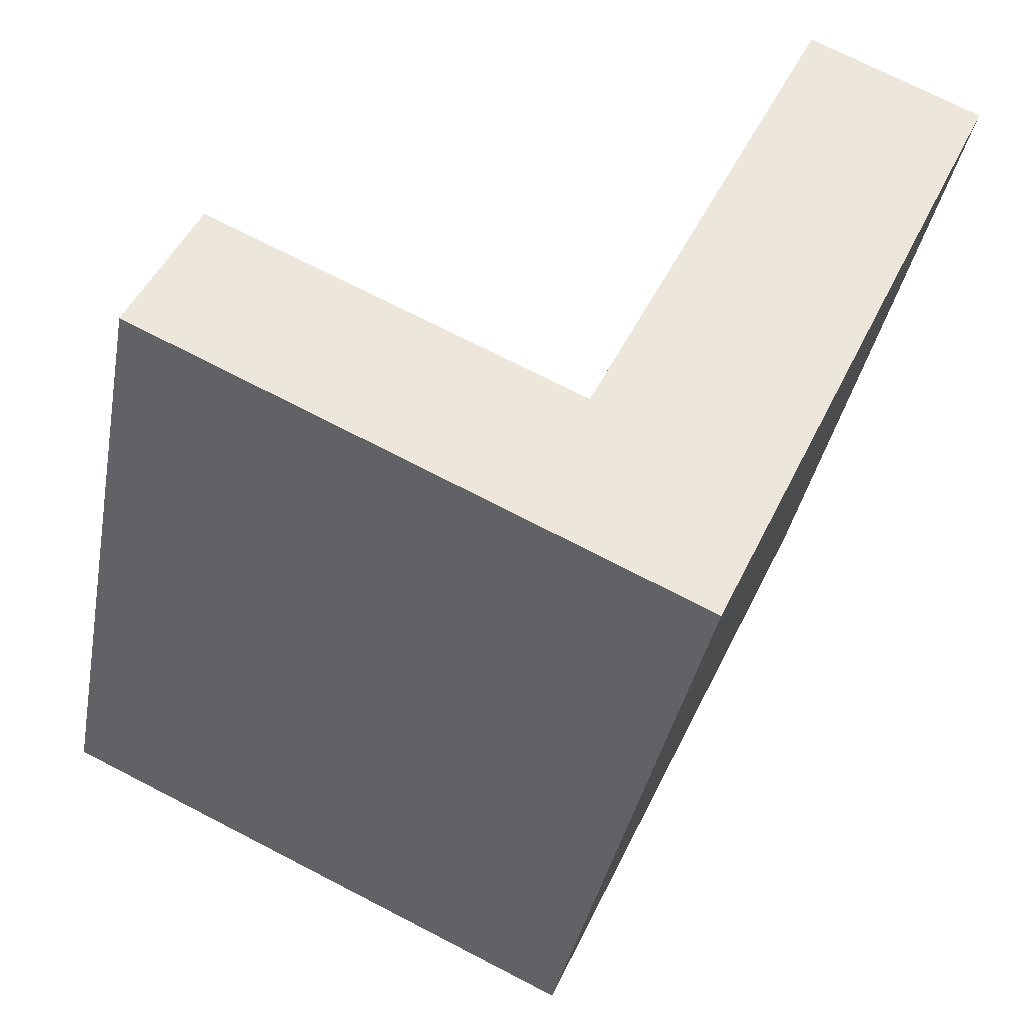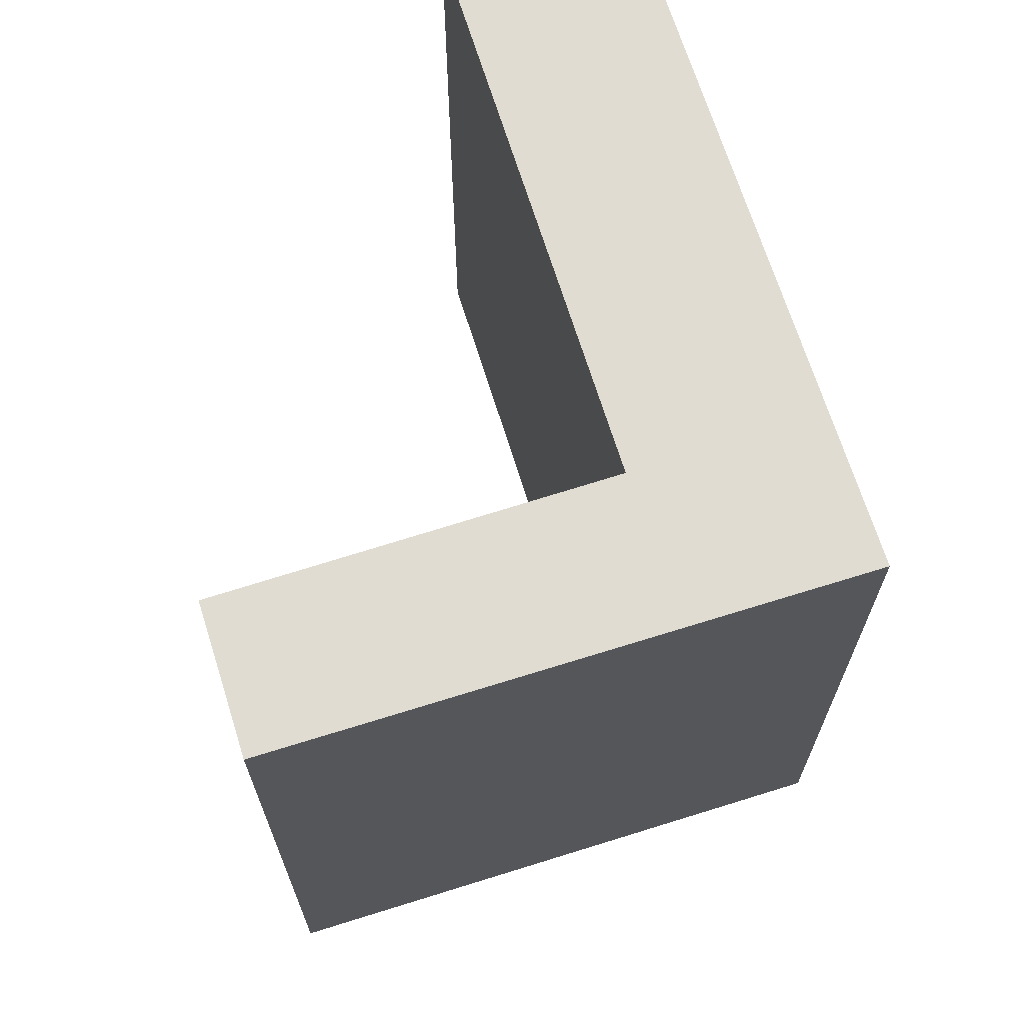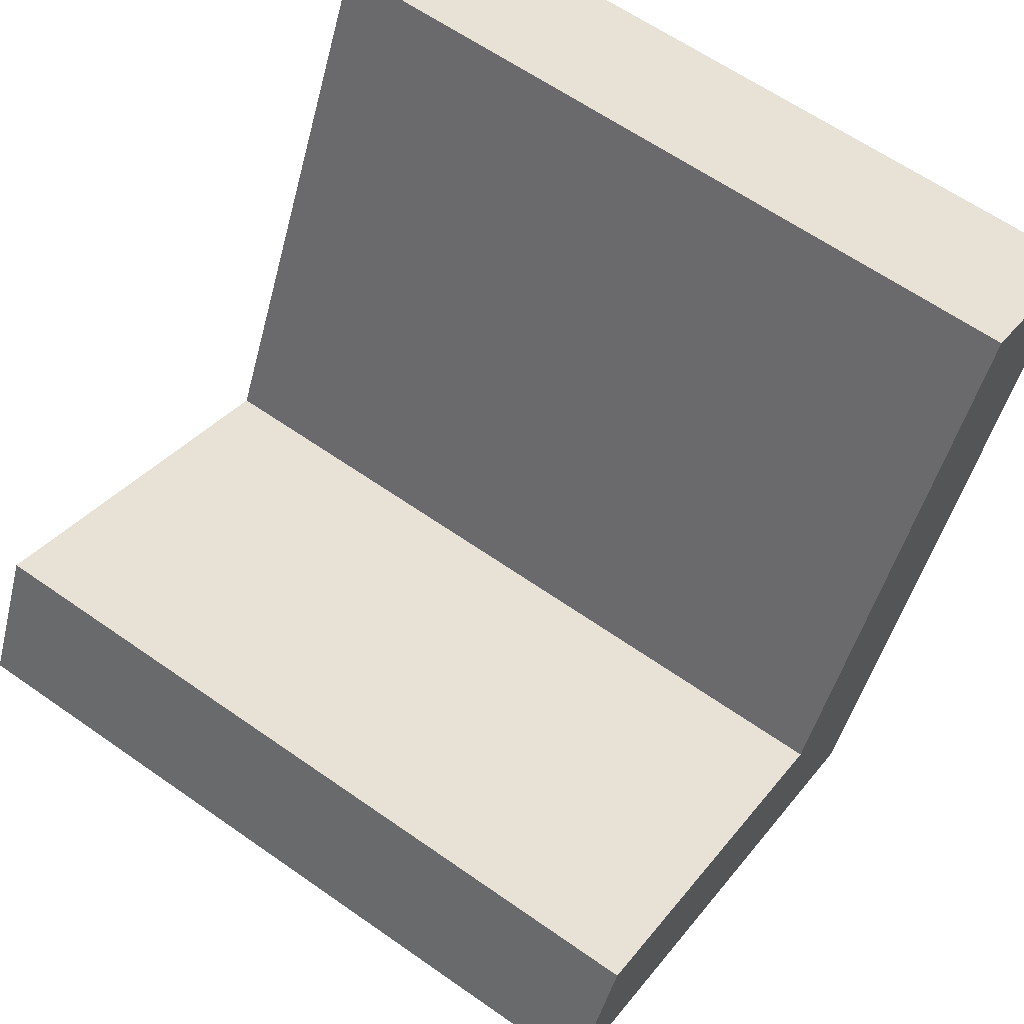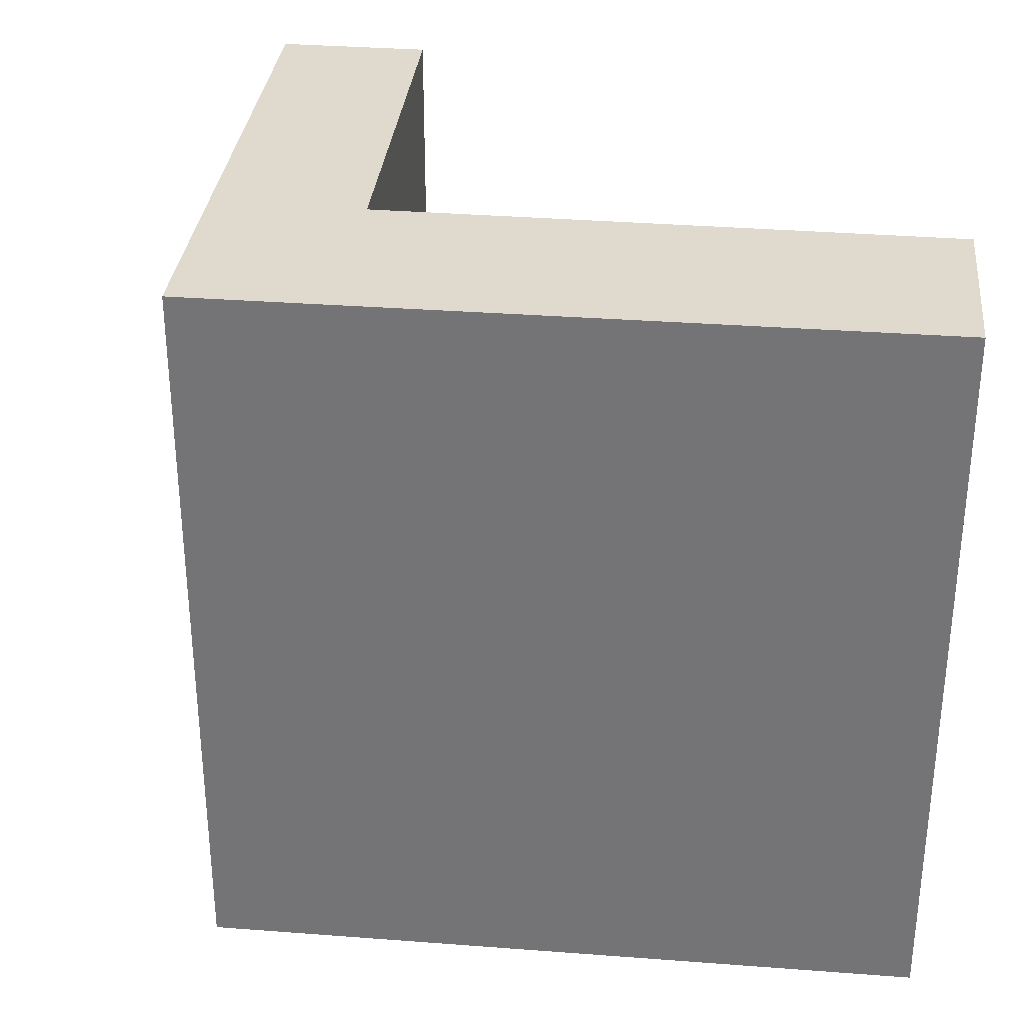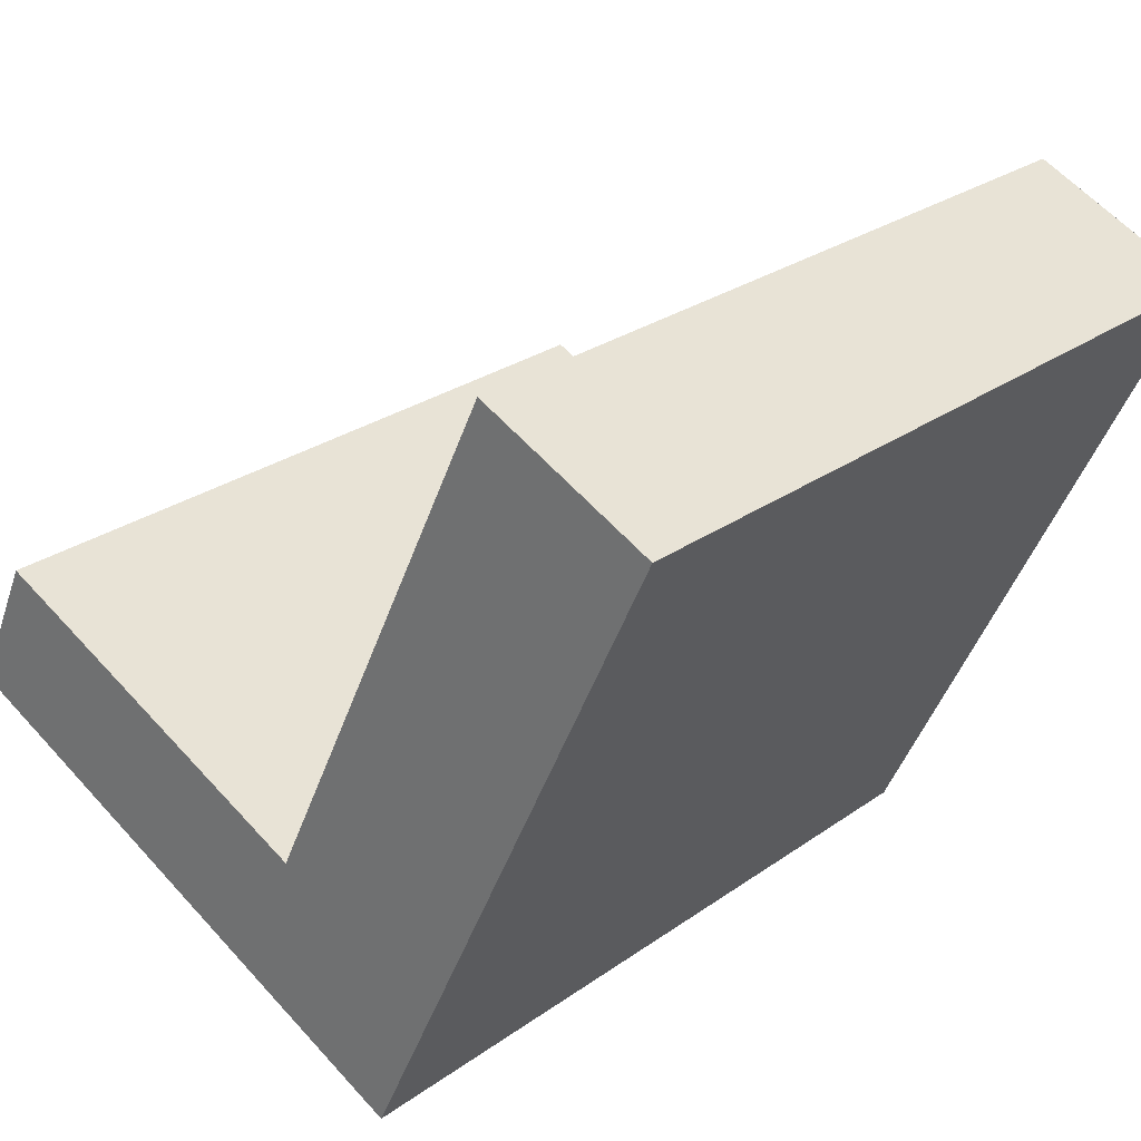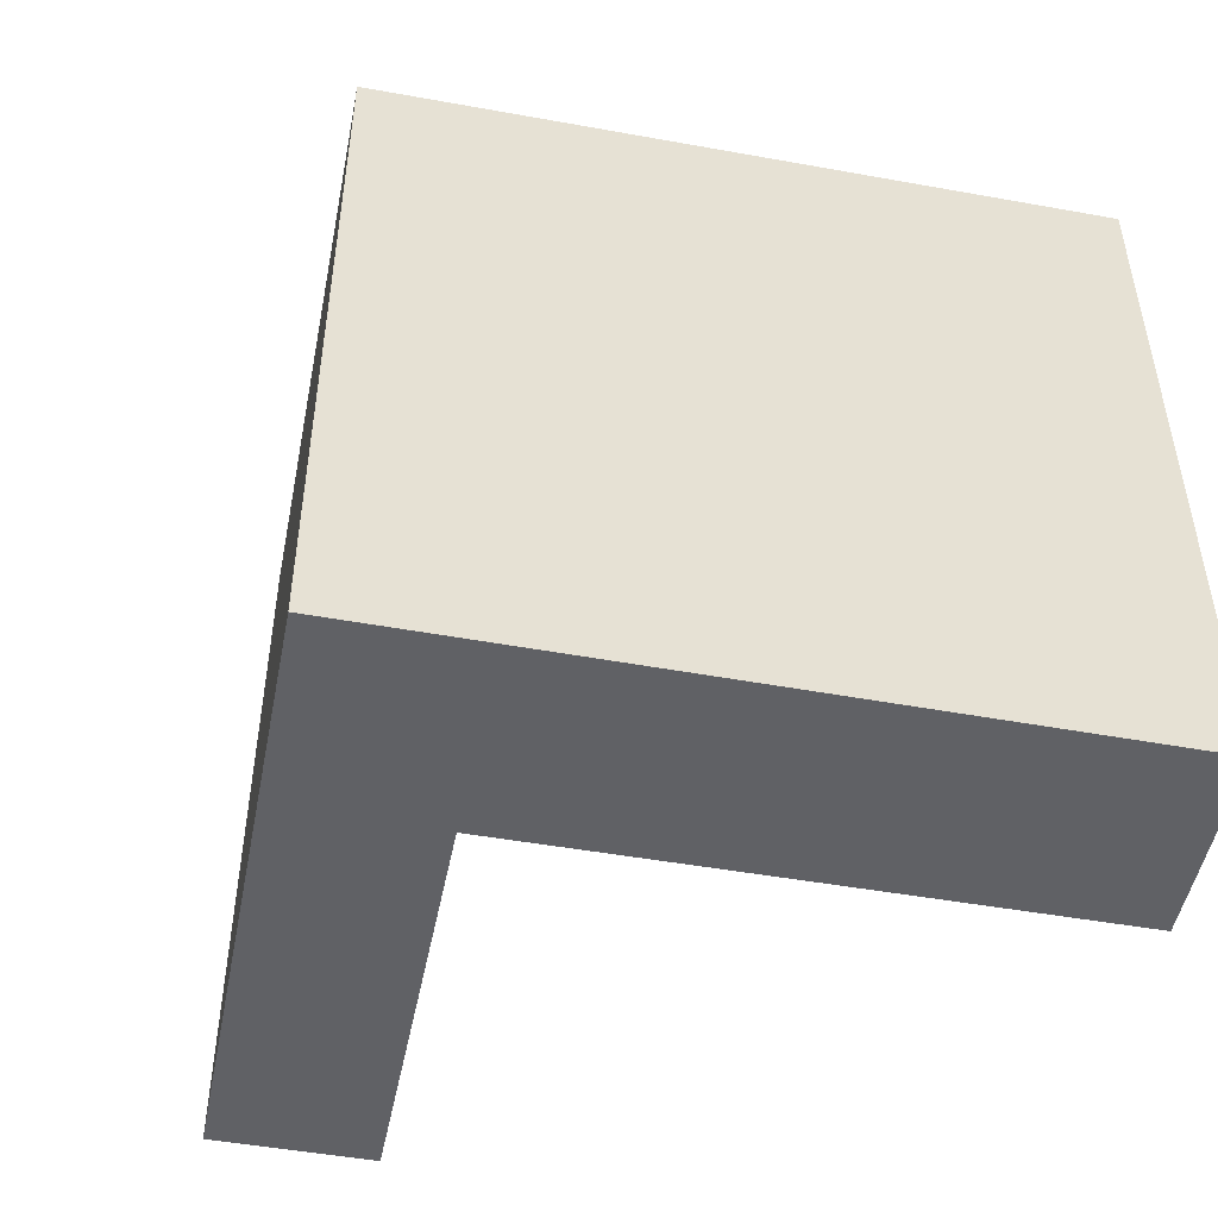
<metadata>
{"format":"obj","ext":"obj","renderer":"f3d","projection":"perspective","resolution":1024,"background":"white","views":[{"elev":-36.5,"azim":169.7,"up":"+Z"},{"elev":69.1,"azim":137.3,"up":"+Y"},{"elev":62.7,"azim":125.4,"up":"+Z"},{"elev":32.9,"azim":-109.0,"up":"+Y"},{"elev":26.8,"azim":-137.8,"up":"+Z"},{"elev":-50.3,"azim":-126.3,"up":"+Y"}]}
</metadata>
<code>
v  1.62 3.963 -3.47
v  4.294 3.963 -1.853
v  4.43 3.963 -2.14
v  4.09 3.963 -1.42
v  2.2 3.963 -2.3
v  0.91 3.963 0.42
v  0.595 3.963 0.275
v  0 3.963 2.427e-16
v  1.328 3.963 -2.845
v  4.09 8.695e-17 -1.42
v  4.43 1.31e-16 -2.14
v  4.294 1.135e-16 -1.853
v  0.91 -2.572e-17 0.42
v  2.2 1.408e-16 -2.3
v  1.62 2.125e-16 -3.47
v  0 0 0
v  1.328 1.742e-16 -2.845
v  0.595 -1.684e-17 0.275
g defaultobject
f 1 2 3
f 2 1 4
f 4 1 5
f 5 1 6
f 6 1 7
f 7 1 8
f 8 1 9
f 10 2 4
f 2 10 3
f 3 10 11
f 11 10 12
f 13 5 6
f 5 13 14
f 11 1 3
f 1 11 15
f 15 9 1
f 9 15 8
f 8 15 16
f 16 15 17
f 16 7 8
f 7 16 6
f 6 16 13
f 13 16 18
f 14 4 5
f 4 14 10
f 12 15 11
f 15 12 10
f 15 10 14
f 15 14 13
f 15 13 17
f 17 13 16
f 16 13 18

</code>
